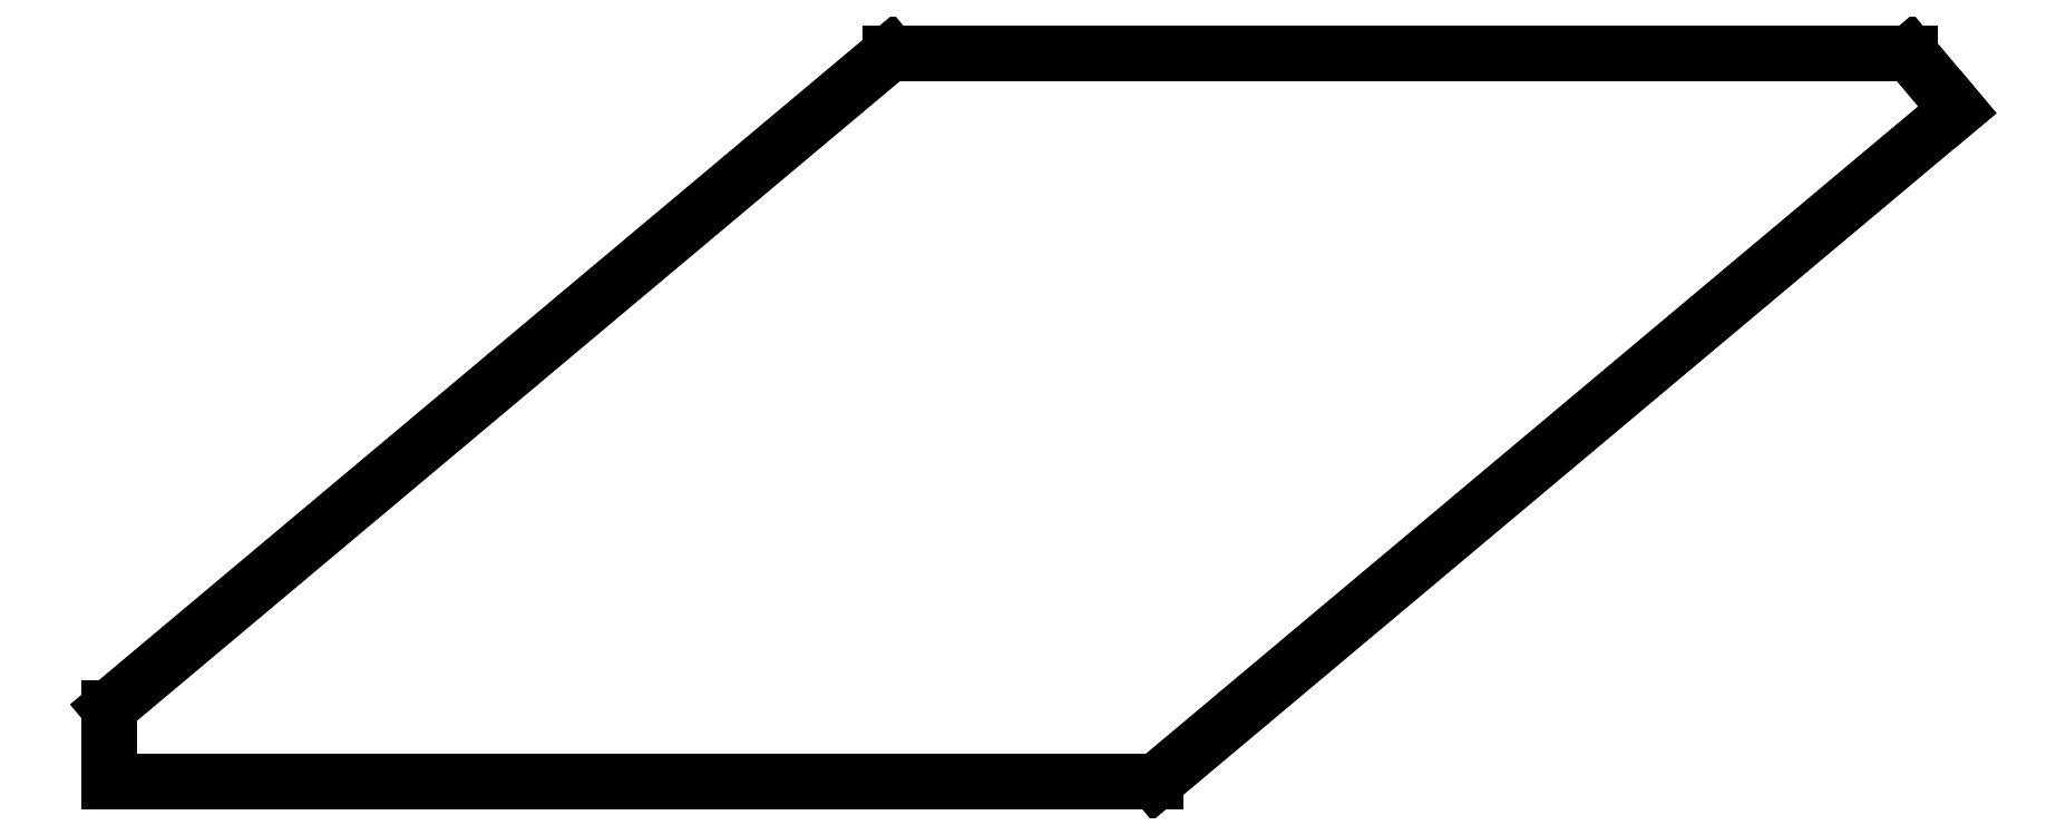
<metadata>
{"format":"dxf","ext":"dxf","renderer":"ezdxf+matplotlib","layout":"modelspace","background":"white","min_lineweight":24,"dpi":150}
</metadata>
<code>
0
SECTION
2
ENTITIES
0
HATCH
8
0
10
0
20
0
30
0
210
0
220
0
230
1
2
SOLID
70
    1
71
    0
91
    1
92
    0
93
   10
72
    1
10
68.86
20
23.92
11
43.93
21
3
72
    1
10
43.93
20
3
11
41.59
21
3
72
    2
10
41.59
20
8
40
5
50
90
51
140
73
    0
72
    1
10
37.76
20
4.786
11
38.91
21
5.75
72
    2
10
41.59
20
8
40
3.5
50
220
51
270
73
    1
72
    1
10
41.59
20
4.5
11
43.38
21
4.5
72
    1
10
43.38
20
4.5
11
61.85
21
20
72
    1
10
61.85
20
20
11
60.55
21
19.92
72
    2
10
64.04
20
20.13
40
3.5
50
176.6
51
266.6
73
    0
72
    1
10
63.84
20
23.62
11
68.86
21
23.92
97
    0
75
    0
76
    1
98
    0
0
HATCH
8
0
10
0
20
0
30
0
210
0
220
0
230
1
2
SOLID
70
    1
71
    0
91
    1
92
    0
93
   10
72
    1
10
77.02
20
1.5
11
44.47
21
1.5
72
    1
10
44.47
20
1.5
11
42.69
21
4.263e-14
72
    2
10
45.9
20
-3.83
40
5
50
130
51
180
73
    1
72
    1
10
40.9
20
-3.83
11
42.4
21
-3.83
72
    2
10
45.9
20
-3.83
40
3.5
50
180
51
230
73
    0
72
    1
10
43.65
20
-1.149
11
45.02
21
4.619e-14
72
    1
10
45.02
20
4.619e-14
11
69.13
21
2.132e-14
72
    1
10
69.13
20
2.132e-14
11
68.08
21
-0.7772
72
    2
10
70.89
20
1.31
40
3.5
50
216.6
51
306.6
73
    1
72
    1
10
72.98
20
-1.5
11
77.02
21
1.5
97
    0
75
    0
76
    1
98
    0
0
HATCH
8
0
10
0
20
0
30
0
210
0
220
0
230
1
2
SOLID
70
    1
71
    0
91
    1
92
    0
93
   10
72
    1
10
81.14
20
3
11
106.1
21
23.92
72
    1
10
106.1
20
23.92
11
108.4
21
23.92
72
    2
10
108.4
20
18.92
40
5
50
270
51
320
73
    0
72
    1
10
112.2
20
22.13
11
111.1
21
21.17
72
    2
10
108.4
20
18.92
40
3.5
50
40
51
90
73
    1
72
    1
10
108.4
20
22.42
11
106.6
21
22.42
72
    1
10
106.6
20
22.42
11
88.15
21
6.922
72
    1
10
88.15
20
6.922
11
89.45
21
6.999
72
    2
10
85.96
20
6.792
40
3.5
50
356.6
51
86.6
73
    0
72
    1
10
86.16
20
3.298
11
81.14
21
3
97
    0
75
    0
76
    1
98
    0
0
HATCH
8
0
10
0
20
0
30
0
210
0
220
0
230
1
2
SOLID
70
    1
71
    0
91
    1
92
    0
93
   10
72
    1
10
72.98
20
25.42
11
105.5
21
25.42
72
    1
10
105.5
20
25.42
11
107.3
21
26.92
72
    2
10
104.1
20
30.75
40
5
50
310
51
0
73
    1
72
    1
10
109.1
20
30.75
11
107.6
21
30.75
72
    2
10
104.1
20
30.75
40
3.5
50
360
51
50
73
    0
72
    1
10
106.3
20
28.07
11
105
21
26.92
72
    1
10
105
20
26.92
11
80.87
21
26.92
72
    1
10
80.87
20
26.92
11
81.92
21
27.7
72
    2
10
79.11
20
25.61
40
3.5
50
36.6
51
126.6
73
    1
72
    1
10
77.02
20
28.42
11
72.98
21
25.42
97
    0
75
    0
76
    1
98
    0
0
HATCH
8
0
10
0
20
0
30
0
210
0
220
0
230
1
2
SOLID
70
    1
71
    0
91
    1
92
    0
93
    6
72
    2
10
94.17
20
20.44
40
3.482
50
50
51
270
73
    0
72
    1
10
94.17
20
23.92
11
103.7
21
23.92
72
    1
10
103.7
20
23.92
11
96.41
21
17.77
72
    2
10
94.17
20
20.44
40
1.982
50
50
51
270
73
    0
72
    1
10
94.17
20
22.42
11
99.62
21
22.42
72
    1
10
99.62
20
22.42
11
95.45
21
18.92
97
    0
75
    0
76
    1
98
    0
0
HATCH
8
0
10
0
20
0
30
0
210
0
220
0
230
1
2
SOLID
70
    1
71
    0
91
    1
92
    0
93
    6
72
    2
10
55.83
20
6.482
40
3.482
50
270
51
130
73
    1
72
    1
10
53.59
20
9.149
11
46.26
21
3
72
    1
10
46.26
20
3
11
55.83
21
3
72
    2
10
55.83
20
6.482
40
1.982
50
270
51
130
73
    1
72
    1
10
54.55
20
8
11
50.38
21
4.5
72
    1
10
50.38
20
4.5
11
55.83
21
4.5
97
    0
75
    0
76
    1
98
    0
0
HATCH
8
0
10
0
20
0
30
0
210
0
220
0
230
1
2
SOLID
70
    1
71
    0
91
    1
92
    0
93
   10
72
    1
10
72.82
20
4.5
11
78.26
21
4.5
72
    1
10
78.26
20
4.5
11
83.8
21
9.149
72
    2
10
81.55
20
11.83
40
3.5
50
310
51
40
73
    1
72
    1
10
84.23
20
14.08
11
85.38
21
15.04
72
    2
10
81.55
20
11.83
40
5
50
320
51
50
73
    0
72
    1
10
84.77
20
8
11
78.81
21
3
72
    1
10
78.81
20
3
11
72.82
21
3
72
    2
10
72.82
20
8
40
5
50
90
51
180
73
    0
72
    1
10
67.82
20
8
11
69.32
21
8
72
    2
10
72.82
20
8
40
3.5
50
180
51
270
73
    1
97
    0
75
    0
76
    1
98
    0
0
HATCH
8
0
10
0
20
0
30
0
210
0
220
0
230
1
2
SOLID
70
    1
71
    0
91
    1
92
    0
93
   10
72
    1
10
67.57
20
18.92
11
71.74
21
22.42
72
    1
10
71.74
20
22.42
11
78.97
21
22.42
72
    2
10
78.97
20
18.92
40
3.5
50
270
51
360
73
    0
72
    1
10
82.47
20
18.92
11
83.97
21
18.92
72
    2
10
78.97
20
18.92
40
5
50
0
51
90
73
    1
72
    1
10
78.97
20
23.92
11
71.19
21
23.92
72
    1
10
71.19
20
23.92
11
66.6
21
20.07
72
    2
10
69.82
20
16.24
40
5
50
130
51
220
73
    1
72
    1
10
65.99
20
13.02
11
67.14
21
13.99
72
    2
10
69.82
20
16.24
40
3.5
50
140
51
230
73
    0
97
    0
75
    0
76
    1
98
    0
0
HATCH
8
0
10
0
20
0
30
0
210
0
220
0
230
1
2
SOLID
70
    1
71
    0
91
    1
92
    0
93
    6
72
    1
10
9.859
20
-25.59
11
42.14
21
1.5
72
    1
10
42.14
20
1.5
11
9.185e-17
21
1.5
72
    1
10
9.185e-17
20
1.5
11
0
21
0
72
    1
10
0
20
0
11
38.02
21
0
72
    1
10
38.02
20
0
11
8.895
21
-24.44
72
    1
10
8.895
20
-24.44
11
9.859
21
-25.59
97
    0
75
    0
76
    1
98
    0
0
HATCH
8
0
10
0
20
0
30
0
210
0
220
0
230
1
2
SOLID
70
    1
71
    0
91
    1
92
    0
93
    6
72
    1
10
26.2
20
-45.06
11
79.9
21
0
72
    1
10
79.9
20
0
11
150
21
0
72
    1
10
150
20
0
11
150
21
1.5
72
    1
10
150
20
1.5
11
79.35
21
1.5
72
    1
10
79.35
20
1.5
11
25.23
21
-43.91
72
    1
10
25.23
20
-43.91
11
26.2
21
-45.06
97
    0
75
    0
76
    1
98
    0
0
HATCH
8
0
10
0
20
0
30
0
210
0
220
0
230
1
2
SOLID
70
    1
71
    0
91
    1
92
    0
93
    6
72
    1
10
112
20
26.92
11
141.1
21
51.36
72
    1
10
141.1
20
51.36
11
140.1
21
52.51
72
    1
10
140.1
20
52.51
11
107.9
21
25.42
72
    1
10
107.9
20
25.42
11
150
21
25.42
72
    1
10
150
20
25.42
11
150
21
26.92
72
    1
10
150
20
26.92
11
112
21
26.92
97
    0
75
    0
76
    1
98
    0
0
HATCH
8
0
10
0
20
0
30
0
210
0
220
0
230
1
2
SOLID
70
    1
71
    0
91
    1
92
    0
93
    6
72
    1
10
70.1
20
26.92
11
123.8
21
71.98
72
    1
10
123.8
20
71.98
11
124.8
21
70.83
72
    1
10
124.8
20
70.83
11
70.65
21
25.42
72
    1
10
70.65
20
25.42
11
1.557e-15
21
25.42
72
    1
10
1.557e-15
20
25.42
11
1.648e-15
21
26.92
72
    1
10
1.648e-15
20
26.92
11
70.1
21
26.92
97
    0
75
    0
76
    1
98
    0
0
LINE
8
0
10
72.98
20
25.42
11
105.5
21
25.42
0
LINE
8
0
10
70.1
20
26.92
11
123.8
21
71.98
0
LINE
8
0
10
1.648e-15
20
26.92
11
70.1
21
26.92
0
LINE
8
0
10
70.65
20
25.42
11
124.8
21
70.83
0
LINE
8
0
10
1.557e-15
20
25.42
11
70.65
21
25.42
0
LINE
8
0
10
26.2
20
-45.06
11
79.9
21
0
0
LINE
8
0
10
79.9
20
0
11
150
21
0
0
LINE
8
0
10
25.23
20
-43.91
11
79.35
21
1.5
0
LINE
8
0
10
79.35
20
1.5
11
150
21
1.5
0
LINE
8
0
10
112
20
26.92
11
141.1
21
51.36
0
LINE
8
0
10
112
20
26.92
11
150
21
26.92
0
LINE
8
0
10
107.9
20
25.42
11
140.1
21
52.51
0
LINE
8
0
10
107.9
20
25.42
11
150
21
25.42
0
LINE
8
0
10
9.859
20
-25.59
11
42.14
21
1.5
0
LINE
8
0
10
9.185e-17
20
1.5
11
42.14
21
1.5
0
LINE
8
0
10
0
20
0
11
38.02
21
0
0
LINE
8
0
10
8.895
20
-24.44
11
38.02
21
0
0
LINE
8
0
10
107.3
20
26.92
11
105.5
21
25.42
0
LINE
8
0
10
1.648e-15
20
26.92
11
1.557e-15
21
25.42
0
LINE
8
0
10
9.185e-17
20
1.5
11
0
21
0
0
LINE
8
0
10
8.895
20
-24.44
11
9.859
21
-25.59
0
LINE
8
0
10
123.8
20
71.98
11
124.8
21
70.83
0
LINE
8
0
10
140.1
20
52.51
11
141.1
21
51.36
0
LINE
8
0
10
150
20
26.92
11
150
21
25.42
0
LINE
8
0
10
150
20
1.5
11
150
21
0
0
LINE
8
0
10
25.23
20
-43.91
11
26.2
21
-45.06
0
LINE
8
0
10
67.57
20
18.92
11
71.74
21
22.42
0
LINE
8
0
10
71.19
20
23.92
11
78.97
21
23.92
0
ARC
8
0
10
78.97
20
18.92
40
5
50
0
51
90
0
ARC
8
0
10
78.97
20
18.92
40
3.5
50
0
51
90
0
LINE
8
0
10
78.97
20
22.42
11
71.74
21
22.42
0
LINE
8
0
10
82.47
20
18.92
11
83.97
21
18.92
0
ARC
8
0
10
69.82
20
16.24
40
3.5
50
130
51
220
0
ARC
8
0
10
69.82
20
16.24
40
5
50
130
51
220
0
LINE
8
0
10
71.19
20
23.92
11
66.6
21
20.07
0
LINE
8
0
10
67.14
20
13.99
11
65.99
21
13.02
0
LINE
8
0
10
72.82
20
4.5
11
78.26
21
4.5
0
LINE
8
0
10
78.81
20
3
11
84.77
21
8
0
ARC
8
0
10
81.55
20
11.83
40
5
50
310
51
40
0
ARC
8
0
10
81.55
20
11.83
40
3.5
50
310
51
40
0
LINE
8
0
10
83.8
20
9.149
11
78.26
21
4.5
0
LINE
8
0
10
84.23
20
14.08
11
85.38
21
15.04
0
ARC
8
0
10
72.82
20
8
40
3.5
50
180
51
270
0
ARC
8
0
10
72.82
20
8
40
5
50
180
51
270
0
LINE
8
0
10
78.81
20
3
11
72.82
21
3
0
LINE
8
0
10
69.32
20
8
11
67.82
21
8
0
ARC
8
0
10
55.83
20
6.482
40
3.482
50
270
51
130
0
ARC
8
0
10
55.83
20
6.482
40
1.982
50
270
51
130
0
LINE
8
0
10
55.83
20
4.5
11
50.38
21
4.5
0
LINE
8
0
10
54.55
20
8
11
50.38
21
4.5
0
LINE
8
0
10
46.26
20
3
11
55.83
21
3
0
LINE
8
0
10
53.59
20
9.149
11
46.26
21
3
0
ARC
8
0
10
94.17
20
20.44
40
3.482
50
90
51
310
0
ARC
8
0
10
94.17
20
20.44
40
1.982
50
90
51
310
0
LINE
8
0
10
95.45
20
18.92
11
99.62
21
22.42
0
LINE
8
0
10
94.17
20
22.42
11
99.62
21
22.42
0
LINE
8
0
10
103.7
20
23.92
11
96.41
21
17.77
0
LINE
8
0
10
94.17
20
23.92
11
103.7
21
23.92
0
ARC
8
0
10
104.1
20
30.75
40
5
50
310
51
0
0
ARC
8
0
10
104.1
20
30.75
40
3.5
50
310
51
0
0
LINE
8
0
10
107.6
20
30.75
11
109.1
21
30.75
0
LINE
8
0
10
106.3
20
28.07
11
105
21
26.92
0
LINE
8
0
10
77.02
20
28.42
11
72.98
21
25.42
0
ARC
8
0
10
79.11
20
25.61
40
3.5
50
36.6
51
126.6
0
LINE
8
0
10
81.92
20
27.7
11
80.87
21
26.92
0
LINE
8
0
10
80.87
20
26.92
11
105
21
26.92
0
LINE
8
0
10
79.35
20
1.5
11
150
21
1.5
0
LINE
8
0
10
81.14
20
3
11
106.1
21
23.92
0
LINE
8
0
10
108.4
20
23.92
11
106.1
21
23.92
0
ARC
8
0
10
108.4
20
18.92
40
5
50
40
51
90
0
ARC
8
0
10
108.4
20
18.92
40
3.5
50
40
51
90
0
LINE
8
0
10
111.1
20
21.17
11
112.2
21
22.13
0
LINE
8
0
10
108.4
20
22.42
11
106.6
21
22.42
0
LINE
8
0
10
86.16
20
3.298
11
81.14
21
3
0
ARC
8
0
10
85.96
20
6.792
40
3.5
50
273.4
51
3.397
0
LINE
8
0
10
89.45
20
6.999
11
88.15
21
6.922
0
LINE
8
0
10
106.6
20
22.42
11
88.15
21
6.922
0
LINE
8
0
10
68.86
20
23.92
11
43.93
21
3
0
LINE
8
0
10
41.59
20
3
11
43.93
21
3
0
ARC
8
0
10
41.59
20
8
40
5
50
220
51
270
0
ARC
8
0
10
41.59
20
8
40
3.5
50
220
51
270
0
LINE
8
0
10
38.91
20
5.75
11
37.76
21
4.786
0
LINE
8
0
10
41.59
20
4.5
11
43.38
21
4.5
0
LINE
8
0
10
63.84
20
23.62
11
68.86
21
23.92
0
ARC
8
0
10
64.04
20
20.13
40
3.5
50
93.4
51
183.4
0
LINE
8
0
10
60.55
20
19.92
11
61.85
21
20
0
LINE
8
0
10
61.85
20
20
11
43.38
21
4.5
0
LINE
8
0
10
77.02
20
1.5
11
44.47
21
1.5
0
LINE
8
0
10
42.69
20
4.263e-14
11
44.47
21
1.5
0
ARC
8
0
10
45.9
20
-3.83
40
5
50
130
51
180
0
ARC
8
0
10
45.9
20
-3.83
40
3.5
50
130
51
180
0
LINE
8
0
10
42.4
20
-3.83
11
40.9
21
-3.83
0
LINE
8
0
10
43.65
20
-1.149
11
45.02
21
4.619e-14
0
LINE
8
0
10
72.98
20
-1.5
11
77.02
21
1.5
0
ARC
8
0
10
70.89
20
1.31
40
3.5
50
216.6
51
306.6
0
LINE
8
0
10
68.08
20
-0.7772
11
69.13
21
2.132e-14
0
LINE
8
0
10
45.02
20
4.619e-14
11
69.13
21
2.132e-14
0
LINE
8
traverses
10
111.7
20
73.95
11
140.9
21
39.1
0
LINE
8
traverses
10
108.6
20
71.38
11
137.9
21
36.53
0
LINE
8
traverses
10
145.5
20
42.96
11
147.1
21
44.24
0
LINE
8
traverses
10
116.3
20
77.81
11
117.8
21
79.1
0
LINE
8
traverses
10
111.7
20
73.95
11
108.6
21
71.38
0
LINE
8
traverses
10
140.9
20
39.1
11
137.9
21
36.53
0
LINE
8
traverses
10
104
20
67.53
11
133.3
21
32.67
0
LINE
8
traverses
10
101
20
64.96
11
130.2
21
30.1
0
LINE
8
traverses
10
104
20
67.53
11
101
21
64.96
0
LINE
8
traverses
10
133.3
20
32.67
11
130.2
21
30.1
0
LINE
8
traverses
10
96.38
20
61.1
11
125.6
21
26.24
0
LINE
8
traverses
10
93.32
20
58.53
11
122.6
21
23.67
0
LINE
8
traverses
10
96.38
20
61.1
11
93.32
21
58.53
0
LINE
8
traverses
10
125.6
20
26.24
11
122.6
21
23.67
0
LINE
8
traverses
10
88.72
20
54.67
11
118
21
19.82
0
LINE
8
traverses
10
85.66
20
52.1
11
114.9
21
17.24
0
LINE
8
traverses
10
88.72
20
54.67
11
85.66
21
52.1
0
LINE
8
traverses
10
118
20
19.82
11
114.9
21
17.24
0
LINE
8
traverses
10
81.06
20
48.24
11
110.3
21
13.39
0
LINE
8
traverses
10
78
20
45.67
11
107.2
21
10.82
0
LINE
8
traverses
10
81.06
20
48.24
11
78
21
45.67
0
LINE
8
traverses
10
110.3
20
13.39
11
107.2
21
10.82
0
LINE
8
traverses
10
73.4
20
41.81
11
102.6
21
6.96
0
LINE
8
traverses
10
70.34
20
39.24
11
99.58
21
4.389
0
LINE
8
traverses
10
73.4
20
41.81
11
70.34
21
39.24
0
LINE
8
traverses
10
102.6
20
6.96
11
99.58
21
4.389
0
LINE
8
traverses
10
65.74
20
35.39
11
94.99
21
0.532
0
LINE
8
traverses
10
62.67
20
32.82
11
91.92
21
-2.039
0
LINE
8
traverses
10
65.74
20
35.39
11
62.67
21
32.82
0
LINE
8
traverses
10
94.99
20
0.532
11
91.92
21
-2.039
0
LINE
8
traverses
10
58.08
20
28.96
11
87.33
21
-5.896
0
LINE
8
traverses
10
55.01
20
26.39
11
84.26
21
-8.467
0
LINE
8
traverses
10
58.08
20
28.96
11
55.01
21
26.39
0
LINE
8
traverses
10
87.33
20
-5.896
11
84.26
21
-8.467
0
LINE
8
traverses
10
50.42
20
22.53
11
79.66
21
-12.32
0
LINE
8
traverses
10
47.35
20
19.96
11
76.6
21
-14.89
0
LINE
8
traverses
10
50.42
20
22.53
11
47.35
21
19.96
0
LINE
8
traverses
10
79.66
20
-12.32
11
76.6
21
-14.89
0
LINE
8
traverses
10
42.76
20
16.1
11
72
21
-18.75
0
LINE
8
traverses
10
39.69
20
13.53
11
68.94
21
-21.32
0
LINE
8
traverses
10
42.76
20
16.1
11
39.69
21
13.53
0
LINE
8
traverses
10
72
20
-18.75
11
68.94
21
-21.32
0
LINE
8
traverses
10
35.1
20
9.676
11
64.34
21
-25.18
0
LINE
8
traverses
10
32.03
20
7.104
11
61.28
21
-27.75
0
LINE
8
traverses
10
35.1
20
9.676
11
32.03
21
7.104
0
LINE
8
traverses
10
64.34
20
-25.18
11
61.28
21
-27.75
0
LINE
8
traverses
10
27.44
20
3.248
11
56.68
21
-31.61
0
LINE
8
traverses
10
24.37
20
0.6765
11
53.62
21
-34.18
0
LINE
8
traverses
10
27.44
20
3.248
11
24.37
21
0.6765
0
LINE
8
traverses
10
56.68
20
-31.61
11
53.62
21
-34.18
0
LINE
8
traverses
10
19.78
20
-3.18
11
49.02
21
-38.04
0
LINE
8
traverses
10
16.71
20
-5.751
11
45.96
21
-40.61
0
LINE
8
traverses
10
19.78
20
-3.18
11
16.71
21
-5.751
0
LINE
8
traverses
10
49.02
20
-38.04
11
45.96
21
-40.61
0
LINE
8
traverses
10
12.12
20
-9.608
11
41.36
21
-44.46
0
LINE
8
traverses
10
9.052
20
-12.18
11
38.3
21
-47.03
0
LINE
8
traverses
10
12.12
20
-9.608
11
9.052
21
-12.18
0
LINE
8
traverses
10
41.36
20
-44.46
11
38.3
21
-47.03
0
LINE
8
traverses
10
4.455
20
-16.04
11
2.923
21
-17.32
0
LINE
8
traverses
10
33.7
20
-50.89
11
32.17
21
-52.18
0
LINE
8
traverses
10
116.3
20
77.81
11
145.5
21
42.96
0
LINE
8
traverses2
10
142
20
36.21
11
142
21
-9.29
0
LINE
8
traverses2
10
138
20
36.21
11
138
21
-9.29
0
LINE
8
traverses2
10
148
20
-9.29
11
150
21
-9.29
0
LINE
8
traverses2
10
148
20
36.21
11
150
21
36.21
0
LINE
8
traverses2
10
142
20
36.21
11
138
21
36.21
0
LINE
8
traverses2
10
142
20
-9.29
11
138
21
-9.29
0
LINE
8
traverses2
10
132
20
36.21
11
132
21
-9.29
0
LINE
8
traverses2
10
128
20
36.21
11
128
21
-9.29
0
LINE
8
traverses2
10
132
20
36.21
11
128
21
36.21
0
LINE
8
traverses2
10
132
20
-9.29
11
128
21
-9.29
0
LINE
8
traverses2
10
122
20
36.21
11
122
21
-9.29
0
LINE
8
traverses2
10
118
20
36.21
11
118
21
-9.29
0
LINE
8
traverses2
10
122
20
36.21
11
118
21
36.21
0
LINE
8
traverses2
10
122
20
-9.29
11
118
21
-9.29
0
LINE
8
traverses2
10
112
20
36.21
11
112
21
-9.29
0
LINE
8
traverses2
10
108
20
36.21
11
108
21
-9.29
0
LINE
8
traverses2
10
112
20
36.21
11
108
21
36.21
0
LINE
8
traverses2
10
112
20
-9.29
11
108
21
-9.29
0
LINE
8
traverses2
10
102
20
36.21
11
102
21
-9.29
0
LINE
8
traverses2
10
98
20
36.21
11
98
21
-9.29
0
LINE
8
traverses2
10
102
20
36.21
11
98
21
36.21
0
LINE
8
traverses2
10
102
20
-9.29
11
98
21
-9.29
0
LINE
8
traverses2
10
92
20
36.21
11
92
21
-9.29
0
LINE
8
traverses2
10
88
20
36.21
11
88
21
-9.29
0
LINE
8
traverses2
10
92
20
36.21
11
88
21
36.21
0
LINE
8
traverses2
10
92
20
-9.29
11
88
21
-9.29
0
LINE
8
traverses2
10
82
20
36.21
11
82
21
-9.29
0
LINE
8
traverses2
10
78
20
36.21
11
78
21
-9.29
0
LINE
8
traverses2
10
82
20
36.21
11
78
21
36.21
0
LINE
8
traverses2
10
82
20
-9.29
11
78
21
-9.29
0
LINE
8
traverses2
10
72
20
36.21
11
72
21
-9.29
0
LINE
8
traverses2
10
68
20
36.21
11
68
21
-9.29
0
LINE
8
traverses2
10
72
20
36.21
11
68
21
36.21
0
LINE
8
traverses2
10
72
20
-9.29
11
68
21
-9.29
0
LINE
8
traverses2
10
62
20
36.21
11
62
21
-9.29
0
LINE
8
traverses2
10
58
20
36.21
11
58
21
-9.29
0
LINE
8
traverses2
10
62
20
36.21
11
58
21
36.21
0
LINE
8
traverses2
10
62
20
-9.29
11
58
21
-9.29
0
LINE
8
traverses2
10
52
20
36.21
11
52
21
-9.29
0
LINE
8
traverses2
10
48
20
36.21
11
48
21
-9.29
0
LINE
8
traverses2
10
52
20
36.21
11
48
21
36.21
0
LINE
8
traverses2
10
52
20
-9.29
11
48
21
-9.29
0
LINE
8
traverses2
10
42
20
36.21
11
42
21
-9.29
0
LINE
8
traverses2
10
38
20
36.21
11
38
21
-9.29
0
LINE
8
traverses2
10
42
20
36.21
11
38
21
36.21
0
LINE
8
traverses2
10
42
20
-9.29
11
38
21
-9.29
0
LINE
8
traverses2
10
32
20
36.21
11
32
21
-9.29
0
LINE
8
traverses2
10
28
20
36.21
11
28
21
-9.29
0
LINE
8
traverses2
10
32
20
36.21
11
28
21
36.21
0
LINE
8
traverses2
10
32
20
-9.29
11
28
21
-9.29
0
LINE
8
traverses2
10
22
20
36.21
11
22
21
-9.29
0
LINE
8
traverses2
10
18
20
36.21
11
18
21
-9.29
0
LINE
8
traverses2
10
22
20
36.21
11
18
21
36.21
0
LINE
8
traverses2
10
22
20
-9.29
11
18
21
-9.29
0
LINE
8
traverses2
10
12
20
36.21
11
12
21
-9.29
0
LINE
8
traverses2
10
8
20
36.21
11
8
21
-9.29
0
LINE
8
traverses2
10
12
20
36.21
11
8
21
36.21
0
LINE
8
traverses2
10
12
20
-9.29
11
8
21
-9.29
0
LINE
8
traverses2
10
2
20
36.21
11
-1.99e-13
21
36.21
0
LINE
8
traverses2
10
2
20
-9.29
11
-1.421e-13
21
-9.29
0
LINE
8
traverses2
10
148
20
36.21
11
148
21
-9.29
0
LINE
8
traverses2
10
2
20
36.21
11
2
21
15.46
0
LINE
8
traverses2
10
2
20
15.46
11
-2.264e-13
21
15.46
0
LINE
8
traverses2
10
-1.99e-13
20
36.21
11
-2.264e-13
21
15.46
0
LINE
8
traverses2
10
-2.306e-13
20
11.46
11
-1.421e-13
21
-9.29
0
LINE
8
traverses2
10
2
20
11.46
11
2
21
-9.29
0
LINE
8
traverses2
10
2
20
11.46
11
-2.306e-13
21
11.46
0
LINE
8
traverses
10
2.923
20
-17.32
11
16.26
21
-33.22
0
LINE
8
traverses
10
17.79
20
-31.93
11
16.26
21
-33.22
0
LINE
8
traverses
10
4.455
20
-16.04
11
17.79
21
-31.93
0
LINE
8
traverses
10
20.36
20
-35
11
33.7
21
-50.89
0
LINE
8
traverses
10
20.36
20
-35
11
18.83
21
-36.28
0
LINE
8
traverses
10
18.83
20
-36.28
11
32.17
21
-52.18
0
LINE
8
traverses
10
135.4
20
61.63
11
137.3
21
59.33
0
LINE
8
traverses
10
137.3
20
59.33
11
138.8
21
60.62
0
LINE
8
traverses
10
132.9
20
64.54
11
131
21
66.84
0
LINE
8
traverses
10
131
20
66.84
11
132.5
21
68.12
0
LINE
8
traverses
10
132.5
20
68.12
11
138.8
21
60.62
0
LINE
8
traverses
10
133.7
20
60.21
11
135.4
21
61.63
0
LINE
8
traverses
10
133.7
20
60.21
11
147.1
21
44.24
0
LINE
8
traverses
10
117.8
20
79.1
11
131.2
21
63.12
0
LINE
8
traverses
10
131.2
20
63.12
11
132.9
21
64.54
0
LINE
8
traverses2
10
152.2
20
11.56
11
152.2
21
8.56
0
LINE
8
traverses2
10
152.2
20
8.56
11
154.2
21
8.56
0
LINE
8
traverses2
10
150
20
15.36
11
152.2
21
15.36
0
LINE
8
traverses2
10
152.2
20
15.36
11
152.2
21
18.36
0
LINE
8
traverses2
10
152.2
20
18.36
11
154.2
21
18.36
0
LINE
8
traverses2
10
154.2
20
18.36
11
154.2
21
8.56
0
LINE
8
traverses2
10
150
20
36.21
11
150
21
15.36
0
LINE
8
traverses2
10
150
20
11.56
11
150
21
-9.29
0
LINE
8
traverses2
10
150
20
11.56
11
152.2
21
11.56
0
LINE
8
base center
10
133.3
20
32.67
11
83.28
21
-9.29
0
LINE
8
base center
10
130.3
20
36.21
11
66.72
21
36.21
0
LINE
8
base center
10
130.3
20
36.21
11
133.3
21
32.67
0
LINE
8
base center
10
18
20
-9.29
11
83.28
21
-9.29
0
LINE
8
base center
10
18
20
-4.671
11
66.72
21
36.21
0
LINE
8
base center
10
18
20
-4.671
11
18
21
-9.29
0
ENDSEC
0
EOF

</code>
